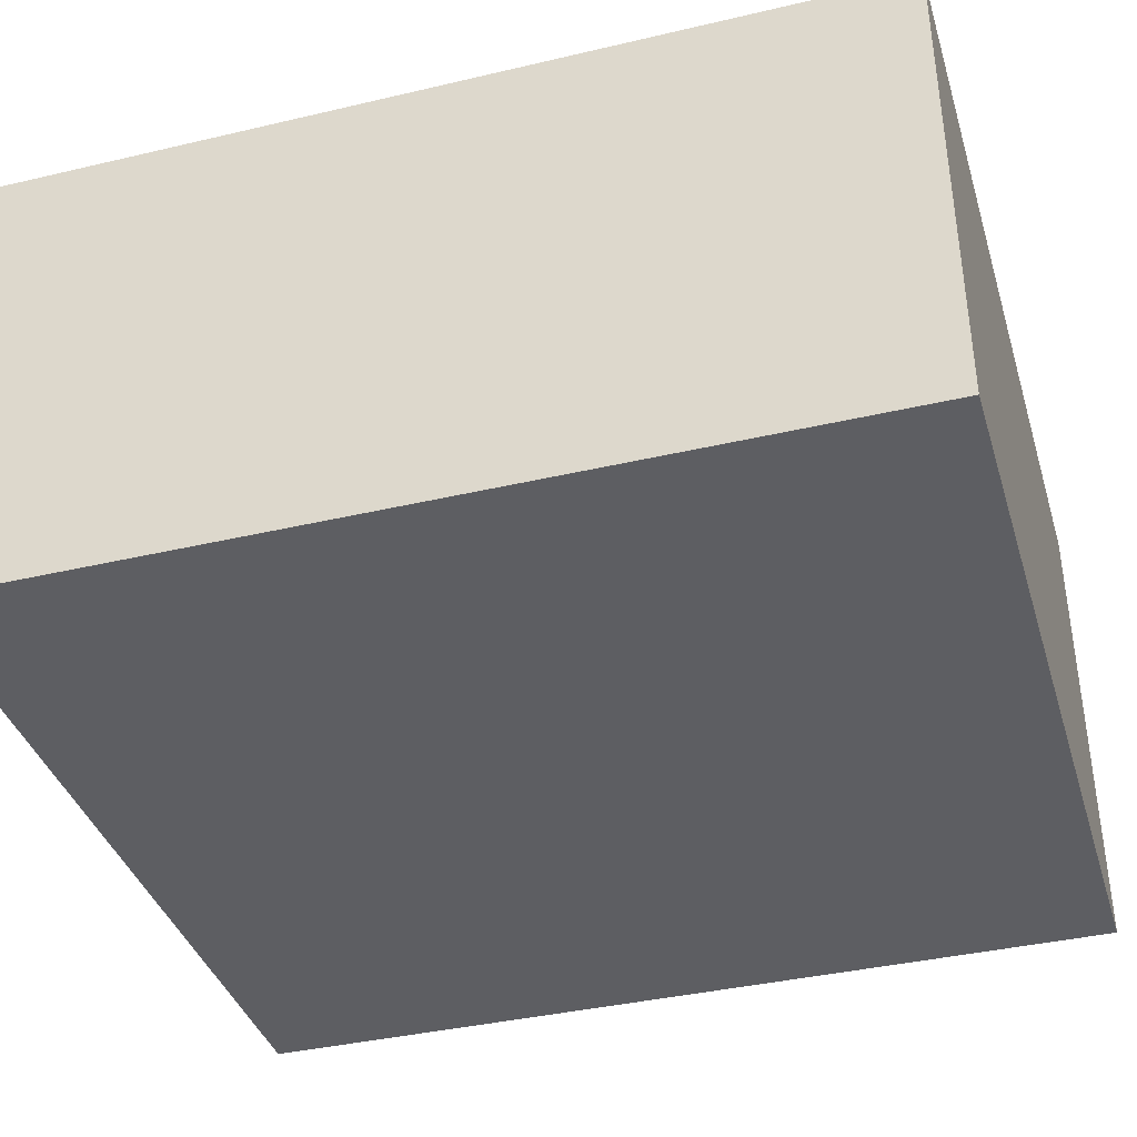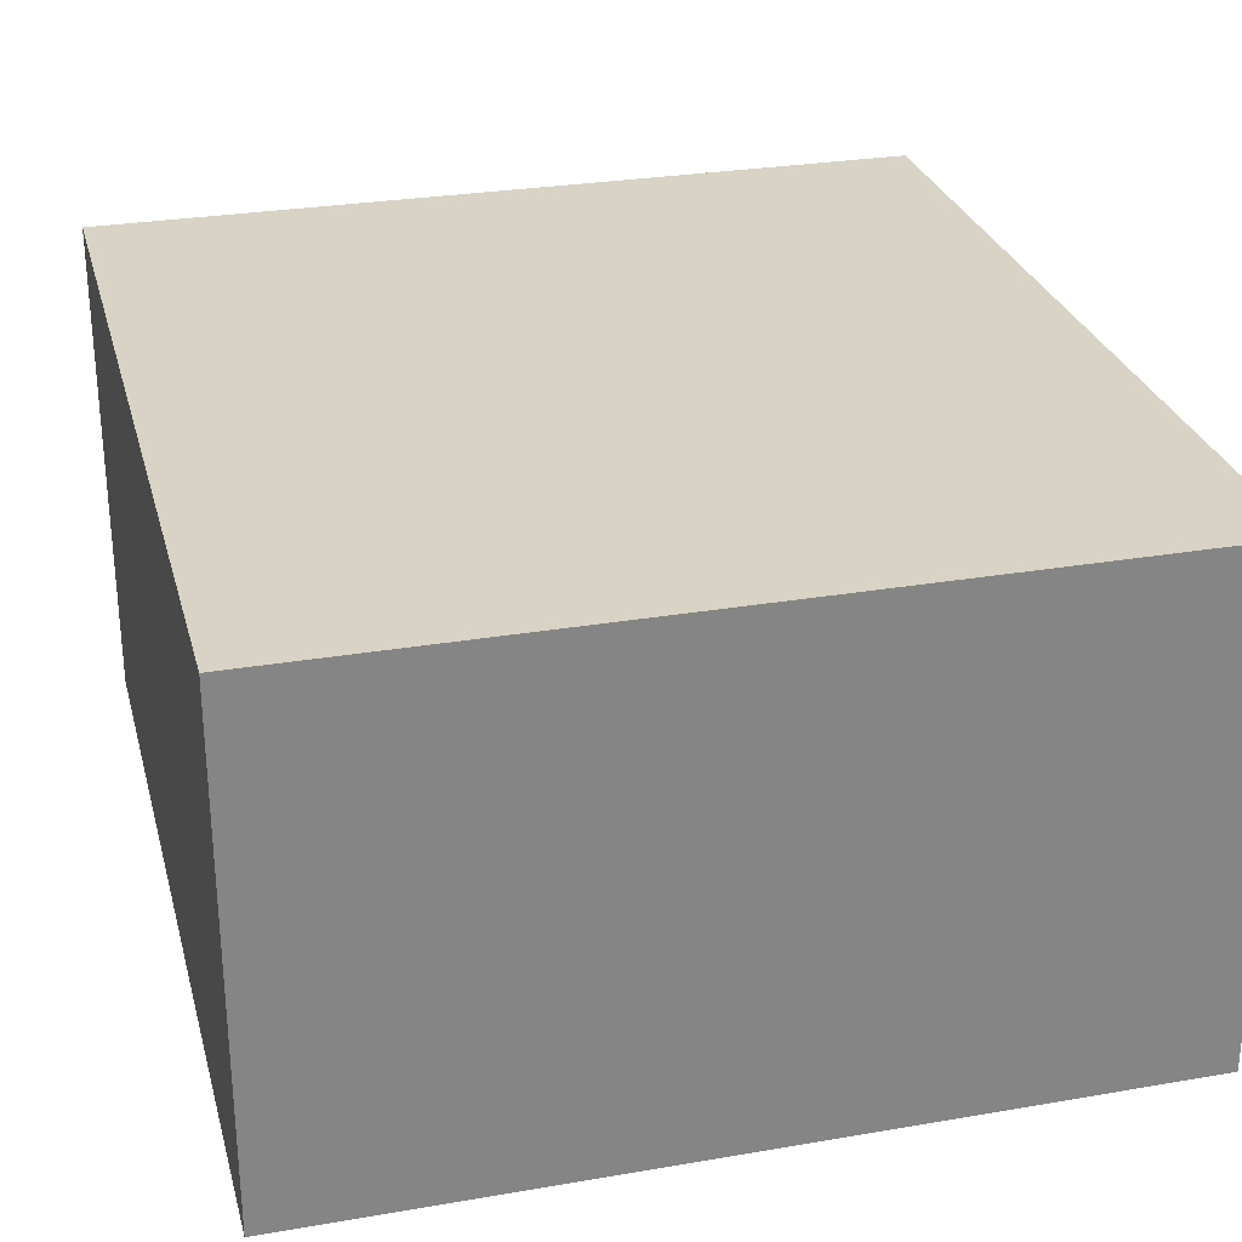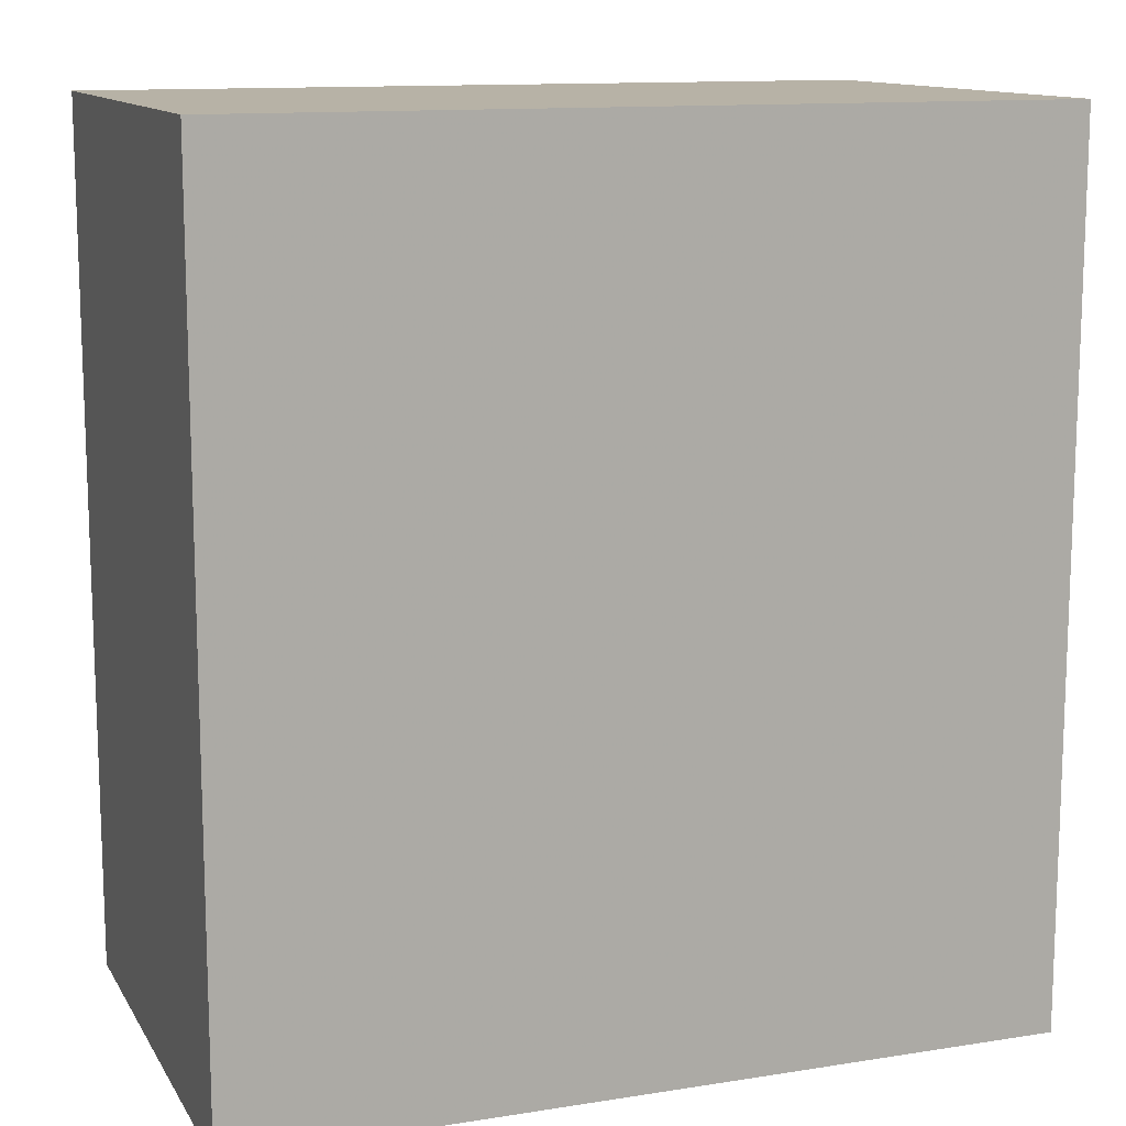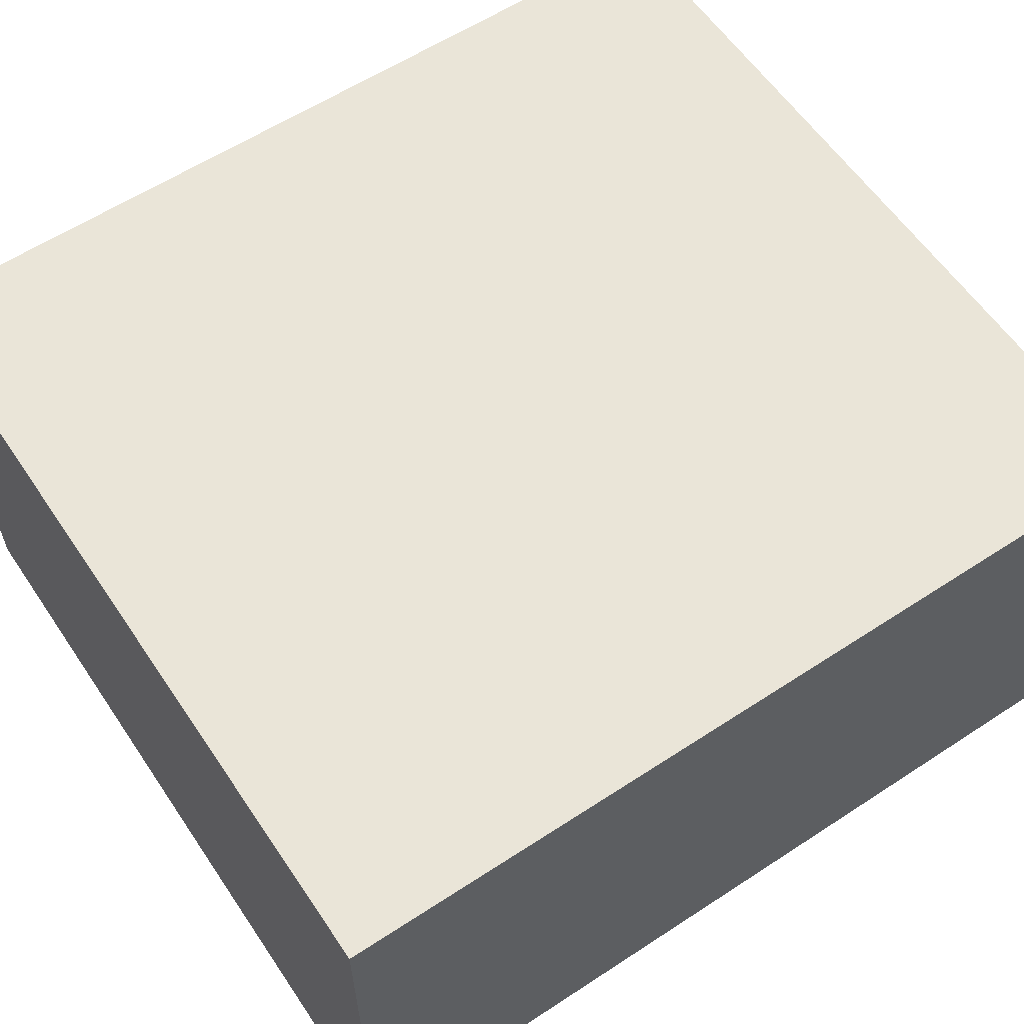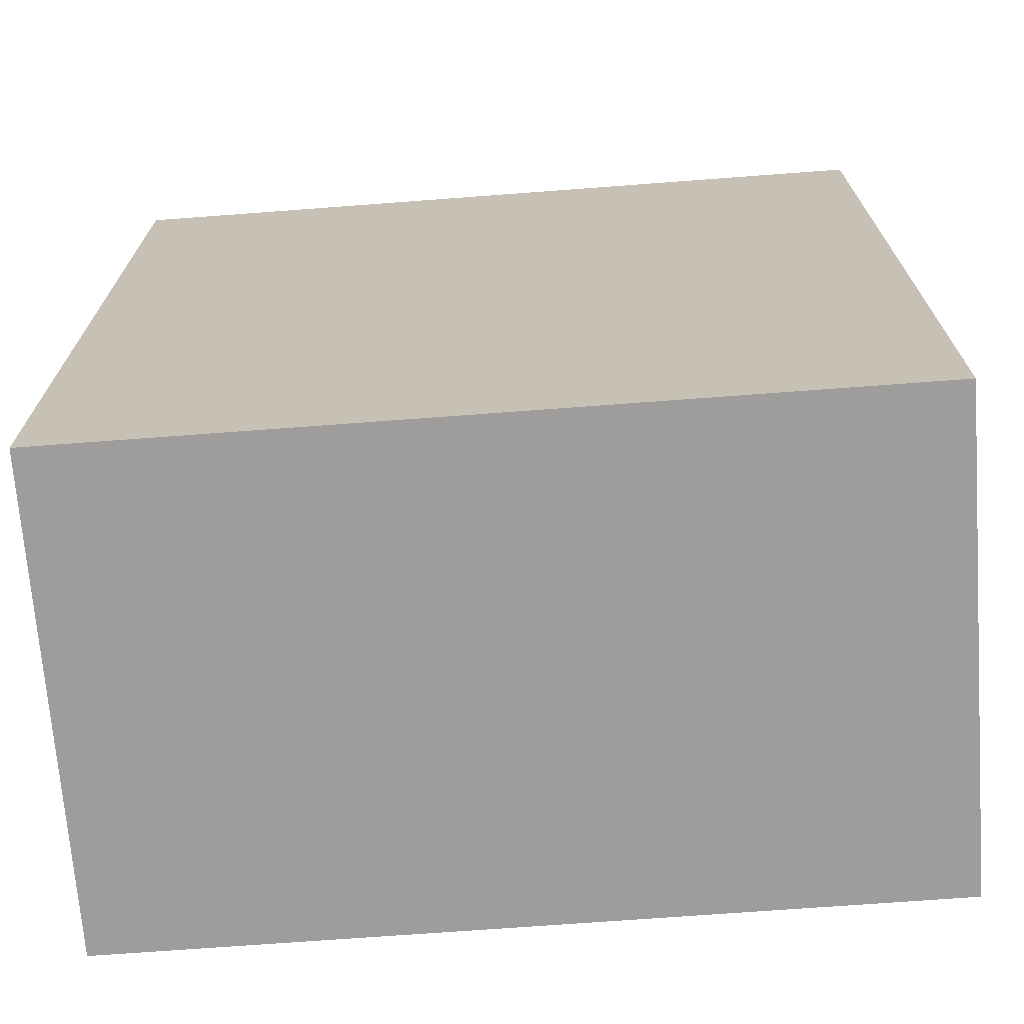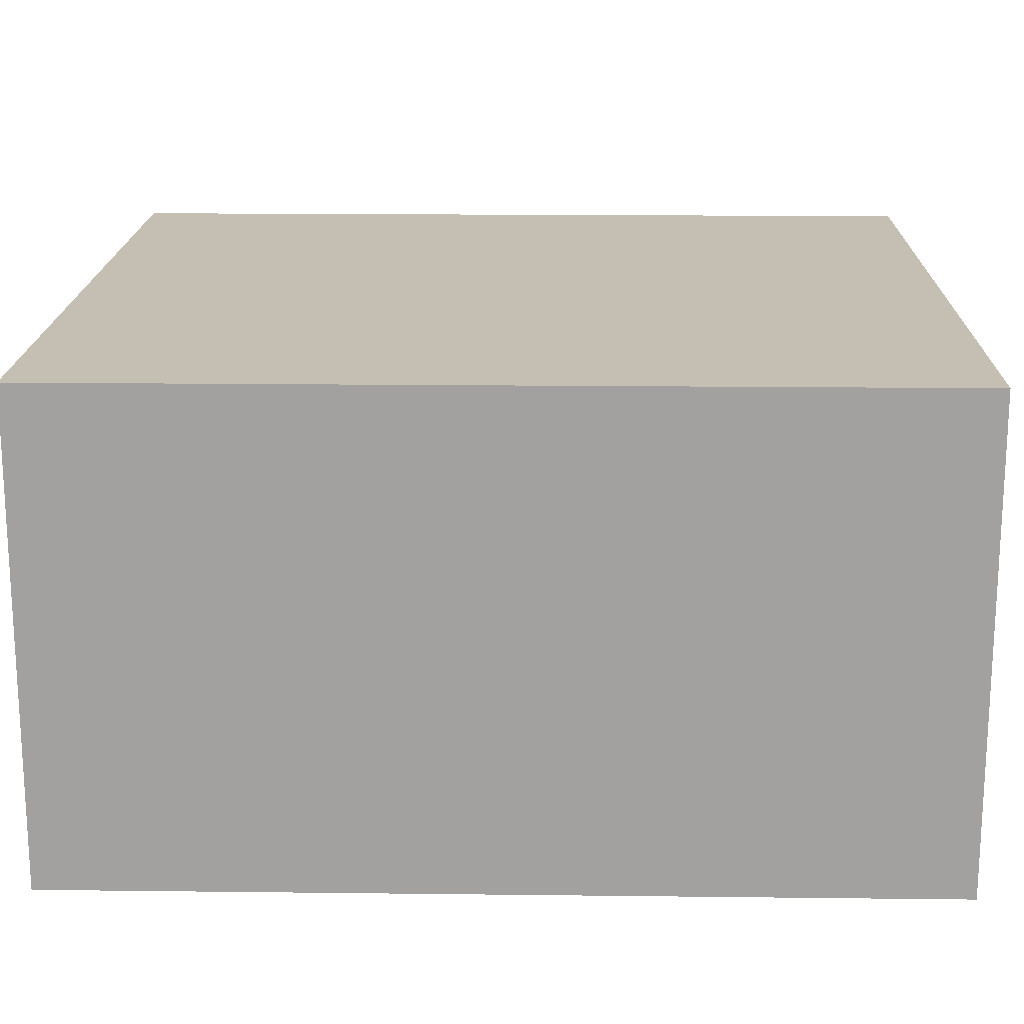
<metadata>
{"format":"obj","ext":"obj","renderer":"f3d","projection":"perspective","resolution":1024,"background":"white","views":[{"elev":-38.5,"azim":-73.5,"up":"+Z"},{"elev":28.3,"azim":165.5,"up":"+Z"},{"elev":12.5,"azim":159.8,"up":"+Y"},{"elev":59.6,"azim":56.1,"up":"+Z"},{"elev":-70.5,"azim":-175.7,"up":"+Y"},{"elev":17.6,"azim":91.3,"up":"+Z"}]}
</metadata>
<code>
v 0 0 0
v 0 0 0.15
v 0.25 0 0.15
v 0.25 0 0
v 0 0.27 0
v 0 0.27 0.15
v 0.25 0.27 0.15
v 0.25 0.27 0
f 1 2 3
f 1 3 4
f 5 6 7
f 5 7 8
f 1 2 5
f 2 6 5
f 3 4 7
f 4 8 7
f 2 3 6
f 3 7 6
f 1 4 5
f 4 8 5

</code>
